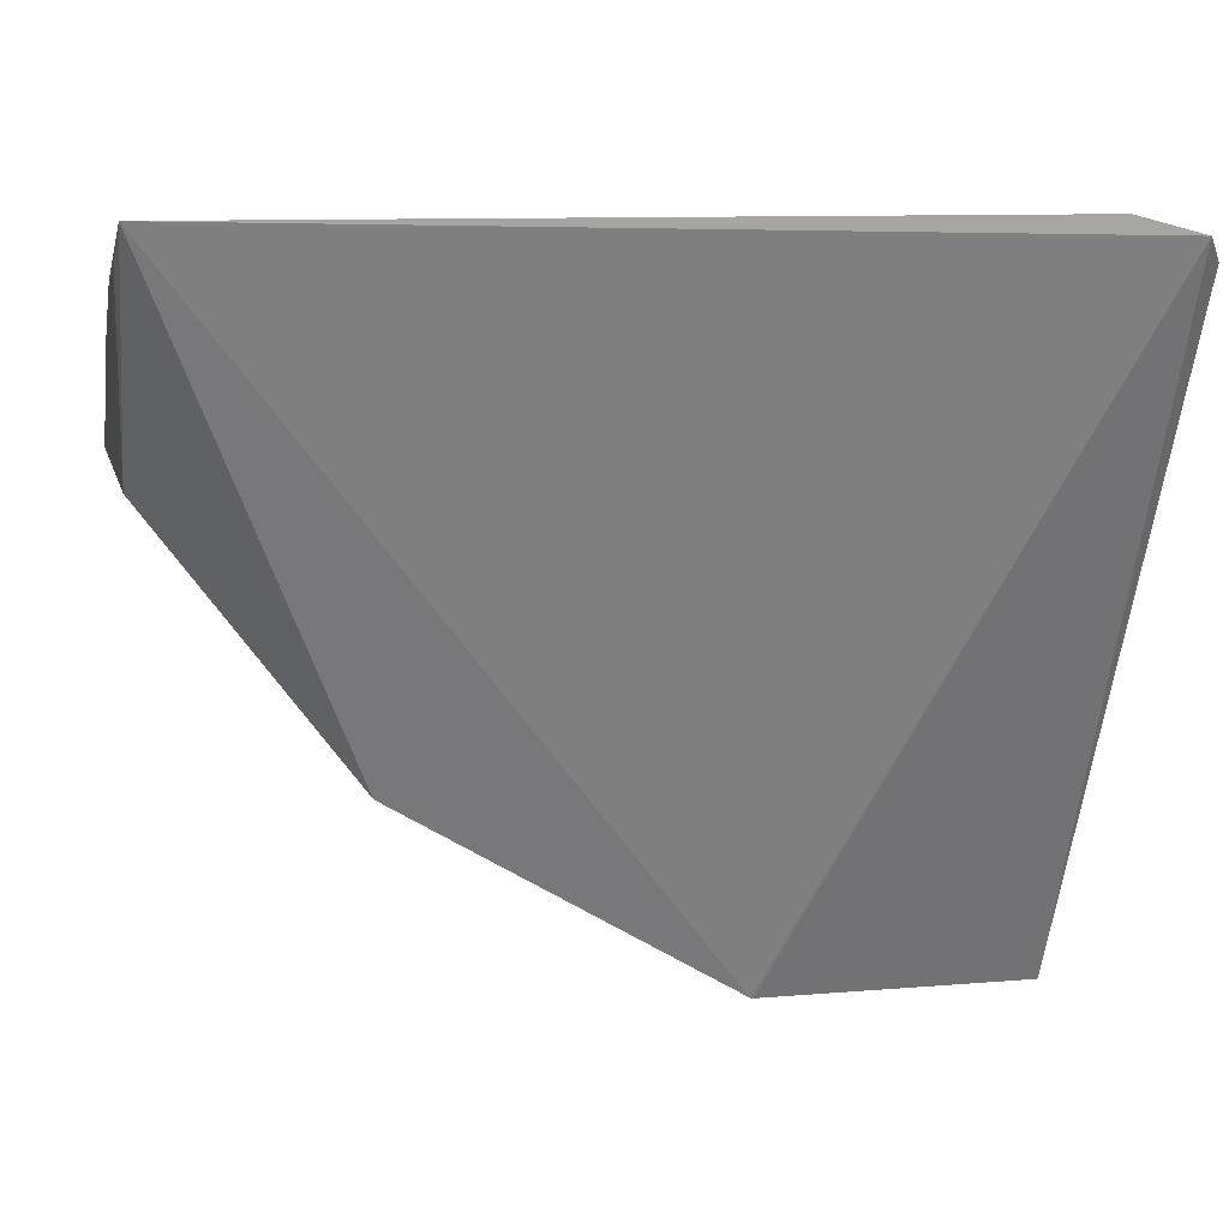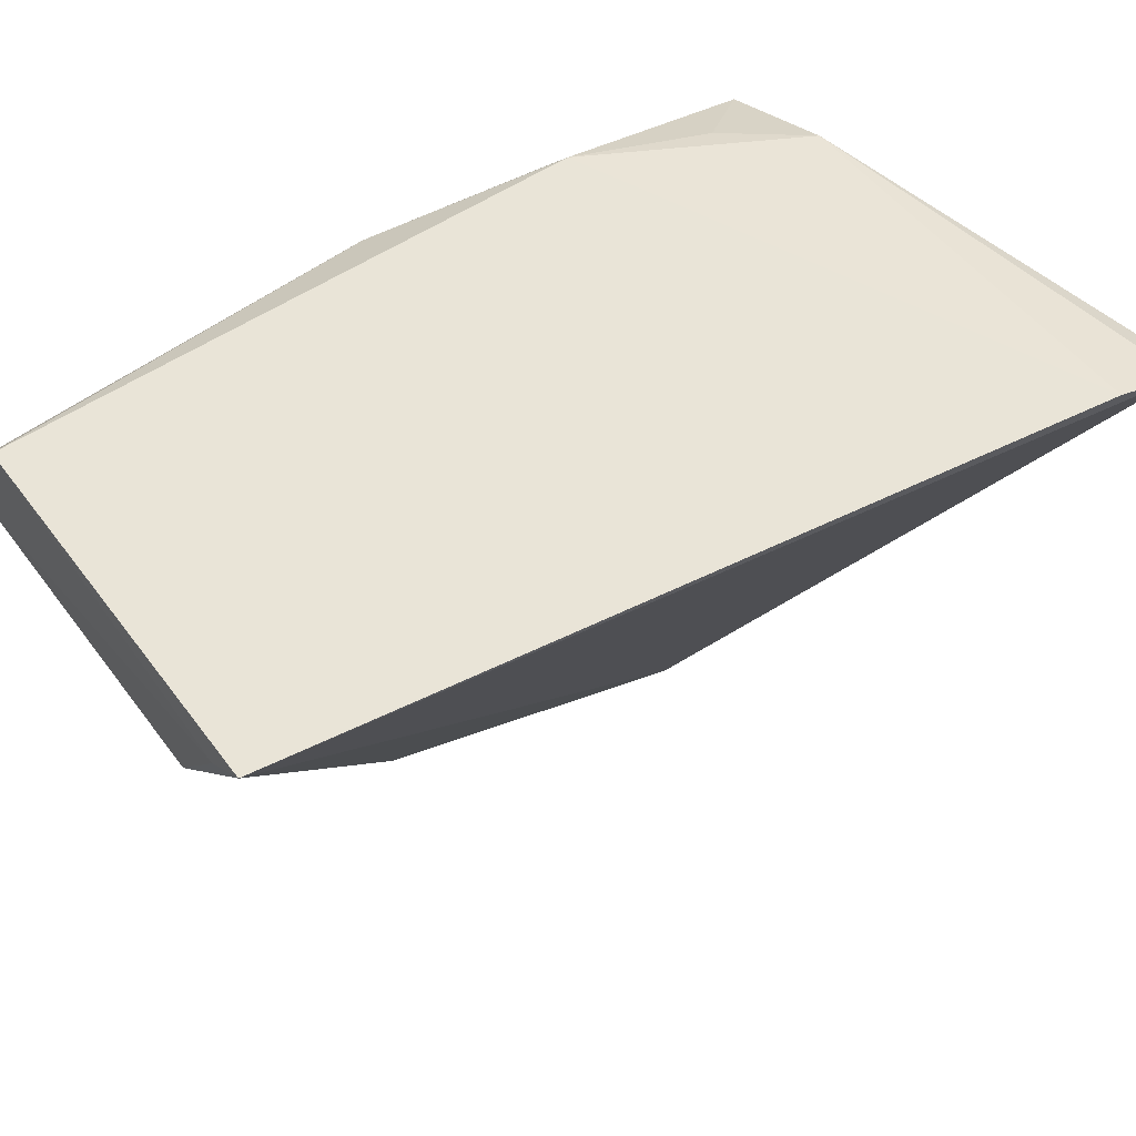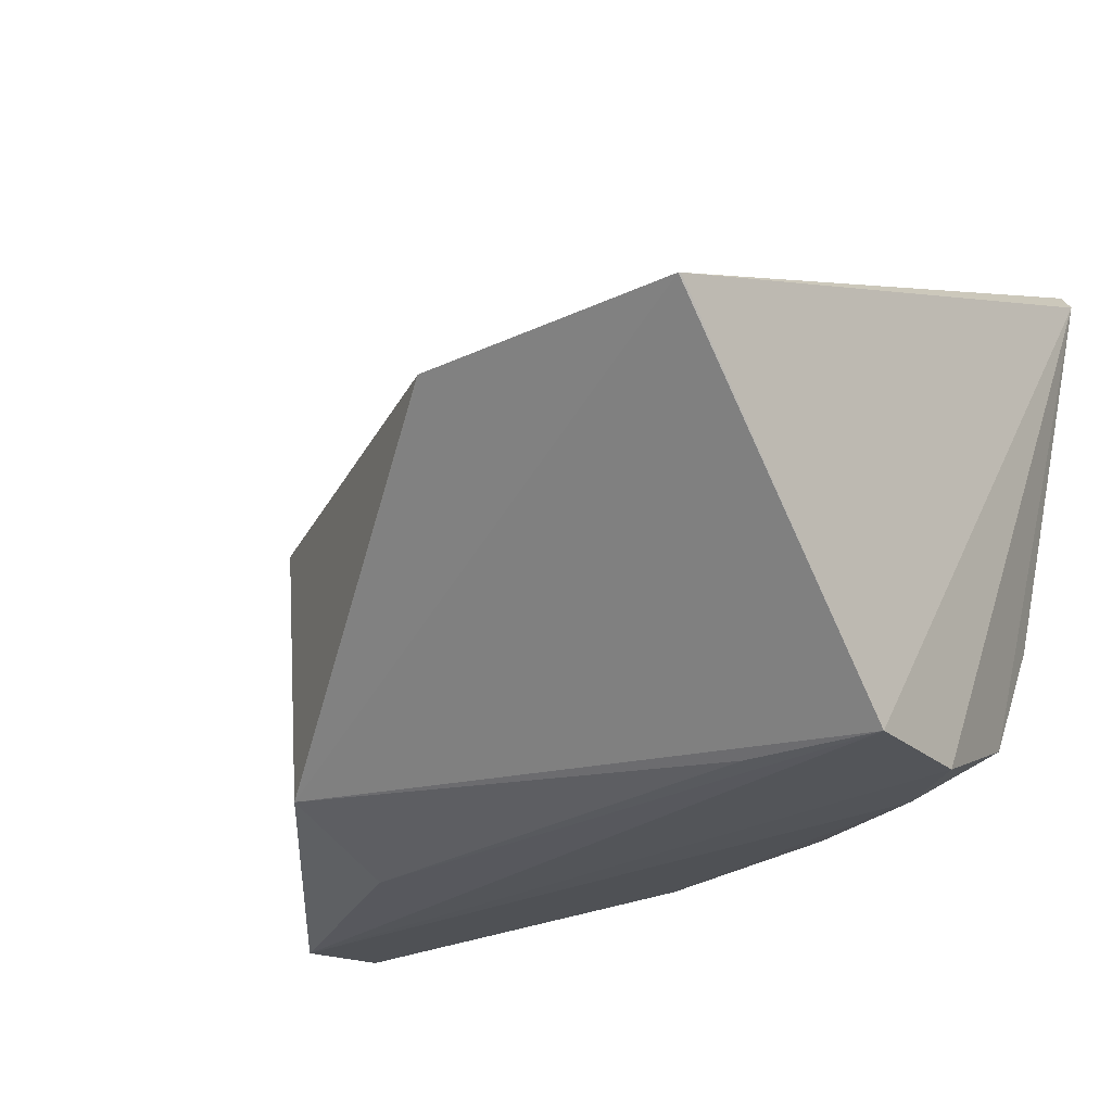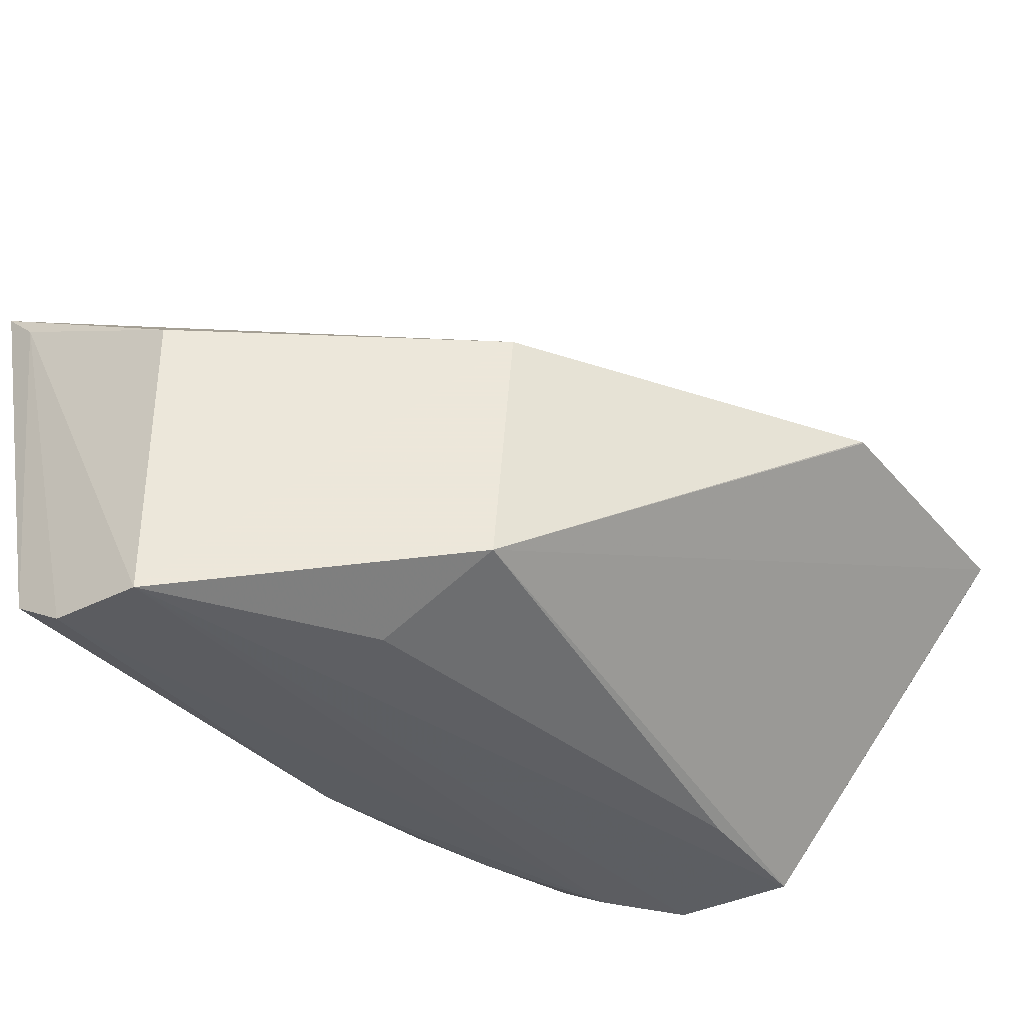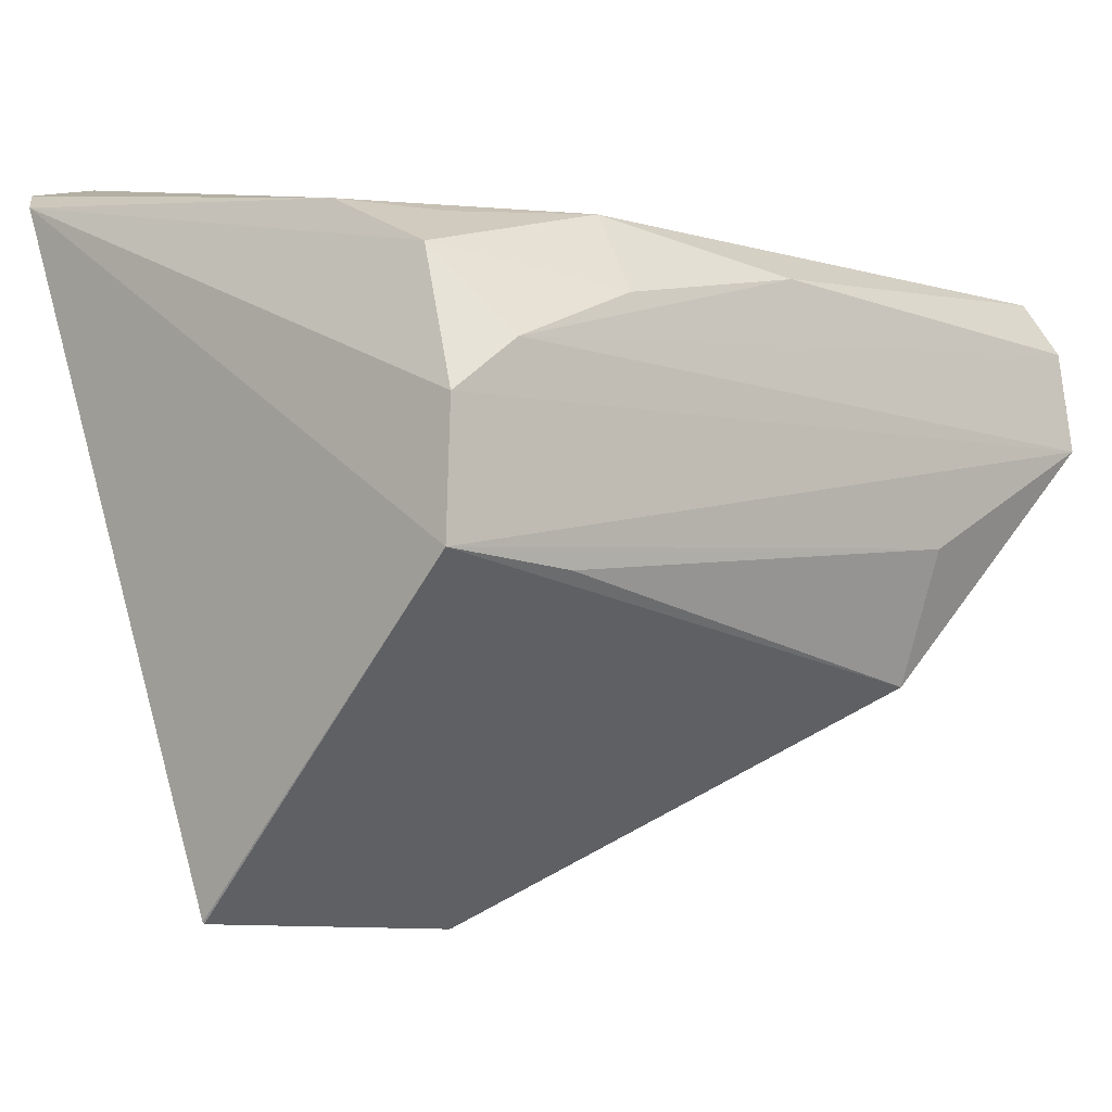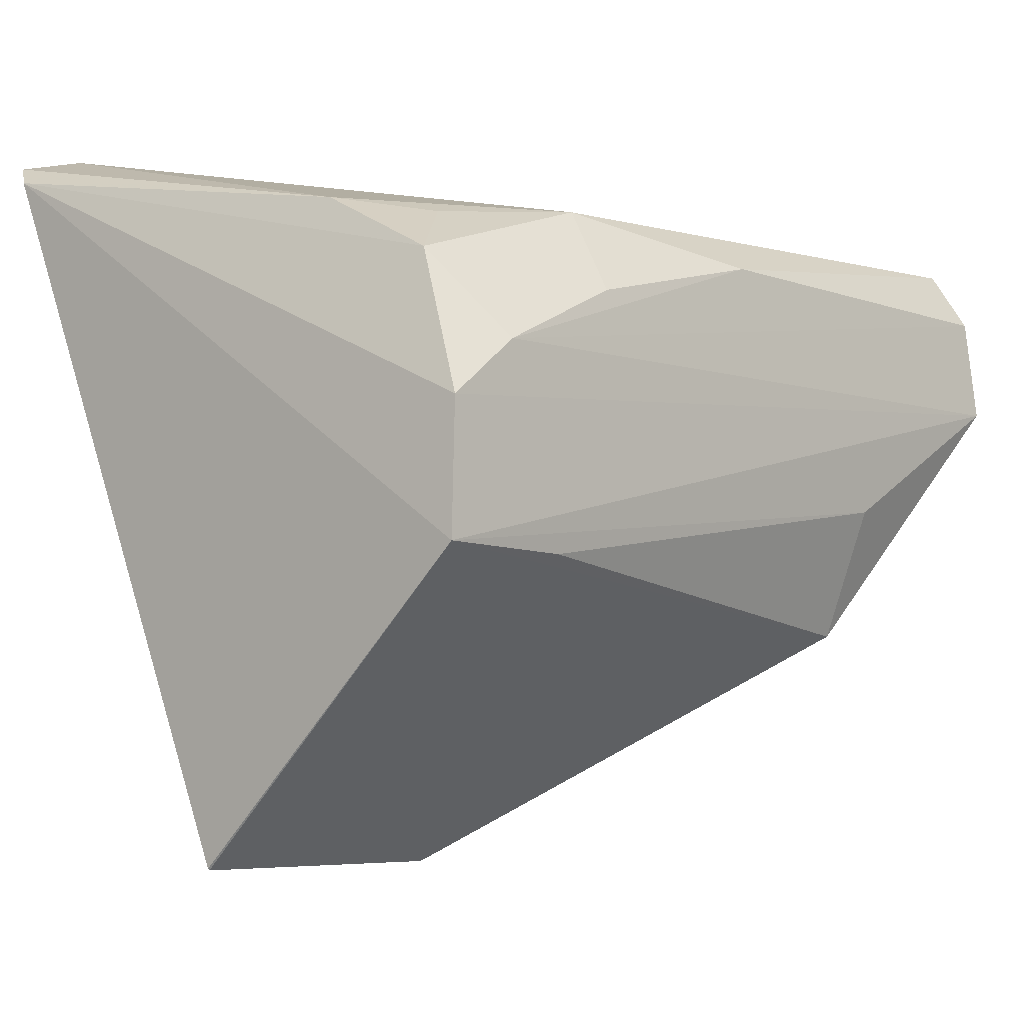
<metadata>
{"format":"obj","ext":"obj","renderer":"f3d","projection":"perspective","resolution":1024,"background":"white","views":[{"elev":11.5,"azim":-12.7,"up":"+Y"},{"elev":61.7,"azim":-36.7,"up":"+Y"},{"elev":-24.2,"azim":37.4,"up":"+Z"},{"elev":-38.8,"azim":-54.7,"up":"+Z"},{"elev":-9.9,"azim":136.2,"up":"+Y"},{"elev":-6.3,"azim":132.2,"up":"+Y"}]}
</metadata>
<code>
v 0.01808 0.04856 0.01766
v 0.0179 0.02922 0.00947
v 0.0178 0.04038 0.001046
v -0.004607 0.04514 0.0009508
v -0.004781 0.04893 0.01329
v 0.00094 0.03549 0.002356
v 0.01166 0.04606 0.002746
v 0.01864 0.04793 0.01686
v 0.0103 0.02922 0.009399
v 0.01797 0.03694 0.0009889
v -0.004707 0.04251 0.009497
v 0.006371 0.04518 0.001203
v 0.01634 0.04904 0.01736
v -0.004527 0.04675 0.002009
v 0.01722 0.04597 0.005959
v 0.01786 0.02918 0.009469
v -0.004723 0.04236 0.0006756
v 0.0009533 0.03487 0.009237
v 0.01209 0.04373 0.00121
v -0.004875 0.04786 0.0122
v 0.01714 0.04425 0.002739
v 0.01038 0.02921 0.0094
v 0.0009524 0.03897 0.0009855
v 0.01579 0.04197 0.001072
v 0.01526 0.04566 0.004087
v 0.01414 0.03688 0.001072
f 8 1 2
f 9 1 5
f 10 8 2
f 10 3 8
f 13 5 1
f 14 13 7
f 14 5 13
f 14 12 4
f 14 7 12
f 15 1 8
f 15 13 1
f 15 7 13
f 16 2 1
f 16 10 2
f 16 6 10
f 17 3 10
f 18 9 5
f 18 5 11
f 18 6 9
f 18 17 6
f 18 11 17
f 19 12 7
f 20 14 4
f 20 5 14
f 20 4 17
f 20 17 11
f 20 11 5
f 21 15 8
f 21 8 3
f 21 19 7
f 22 16 1
f 22 1 9
f 22 9 6
f 22 6 16
f 23 17 10
f 23 6 17
f 24 17 4
f 24 4 12
f 24 12 19
f 24 3 17
f 24 21 3
f 24 19 21
f 25 21 7
f 25 7 15
f 25 15 21
f 26 23 10
f 26 10 6
f 26 6 23

</code>
